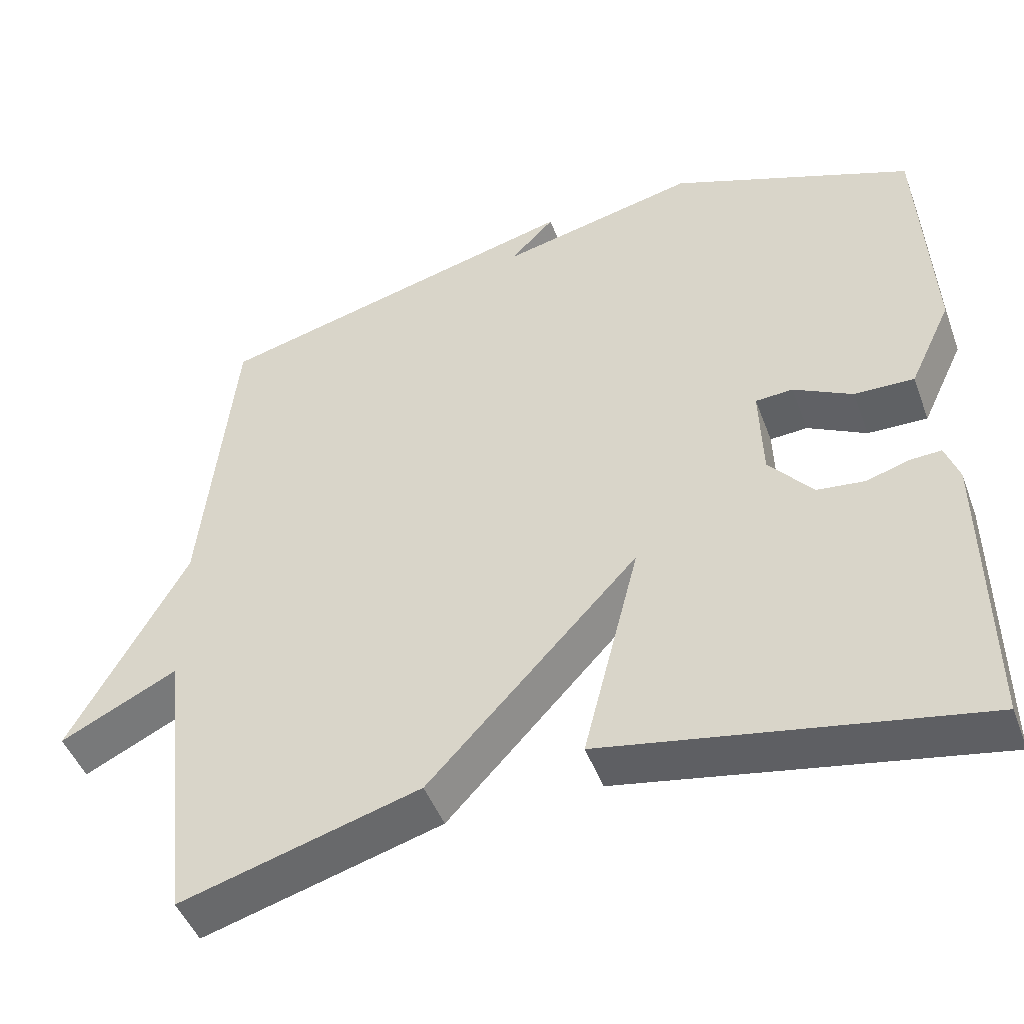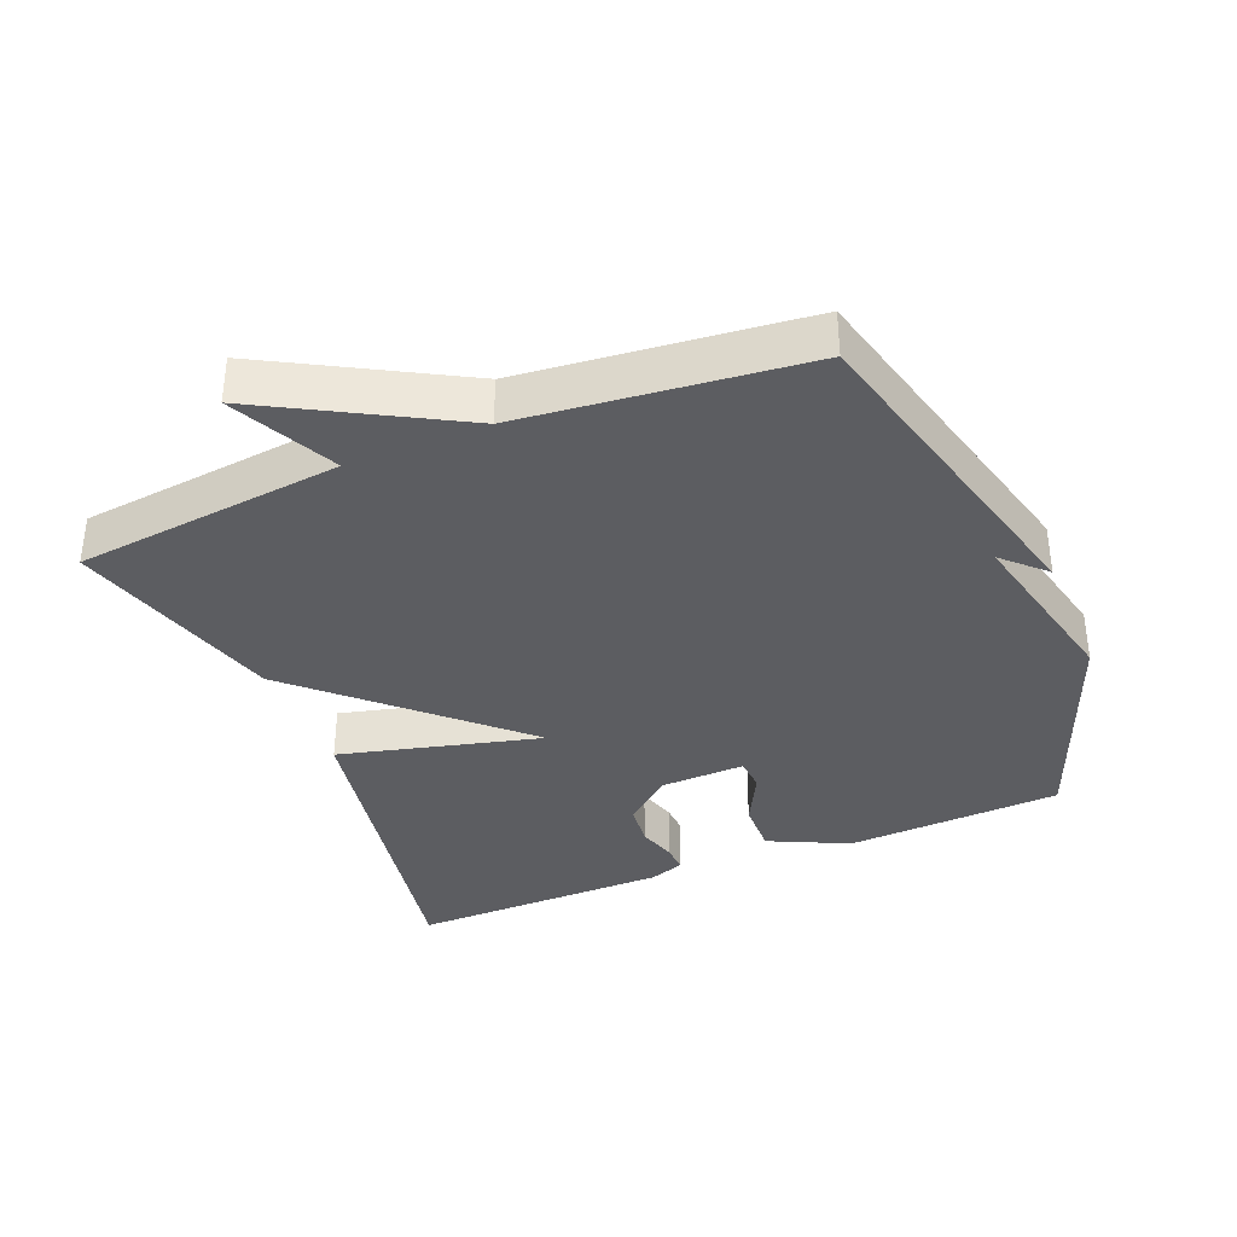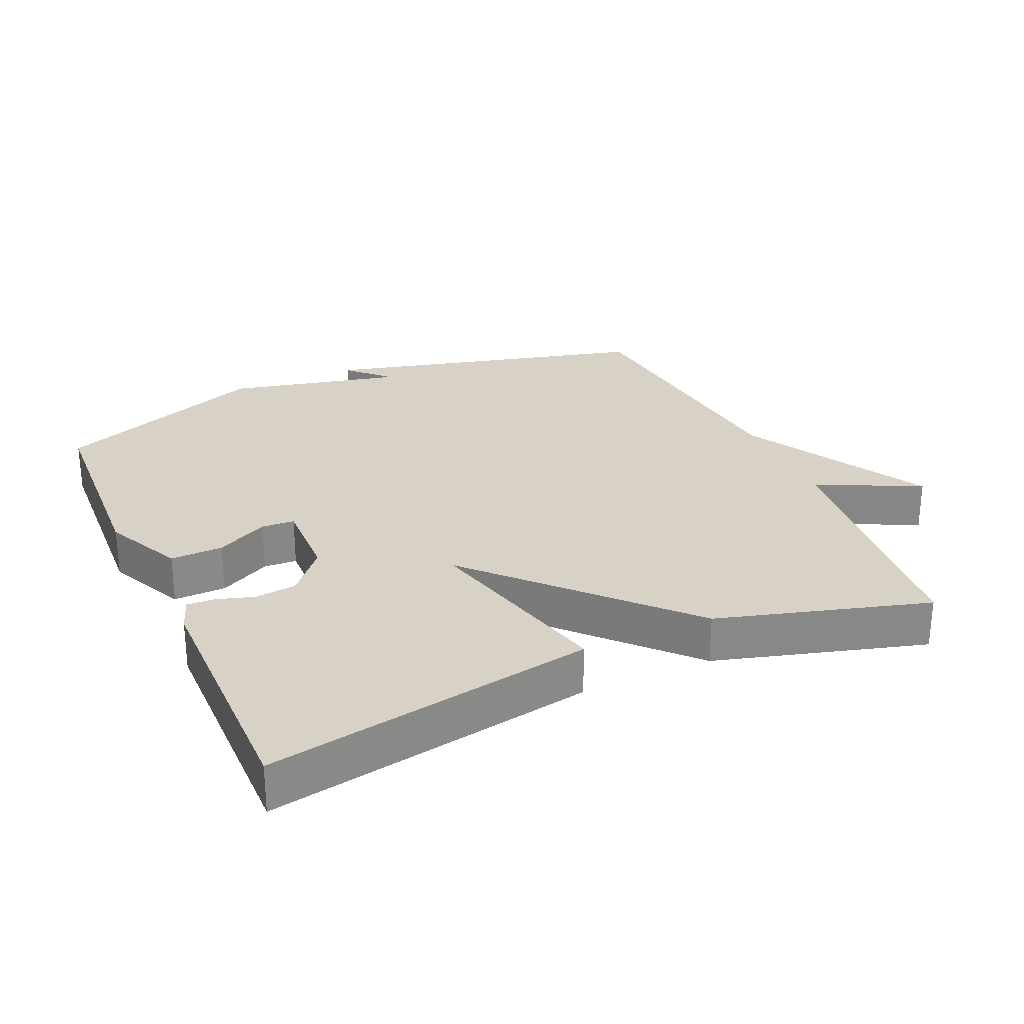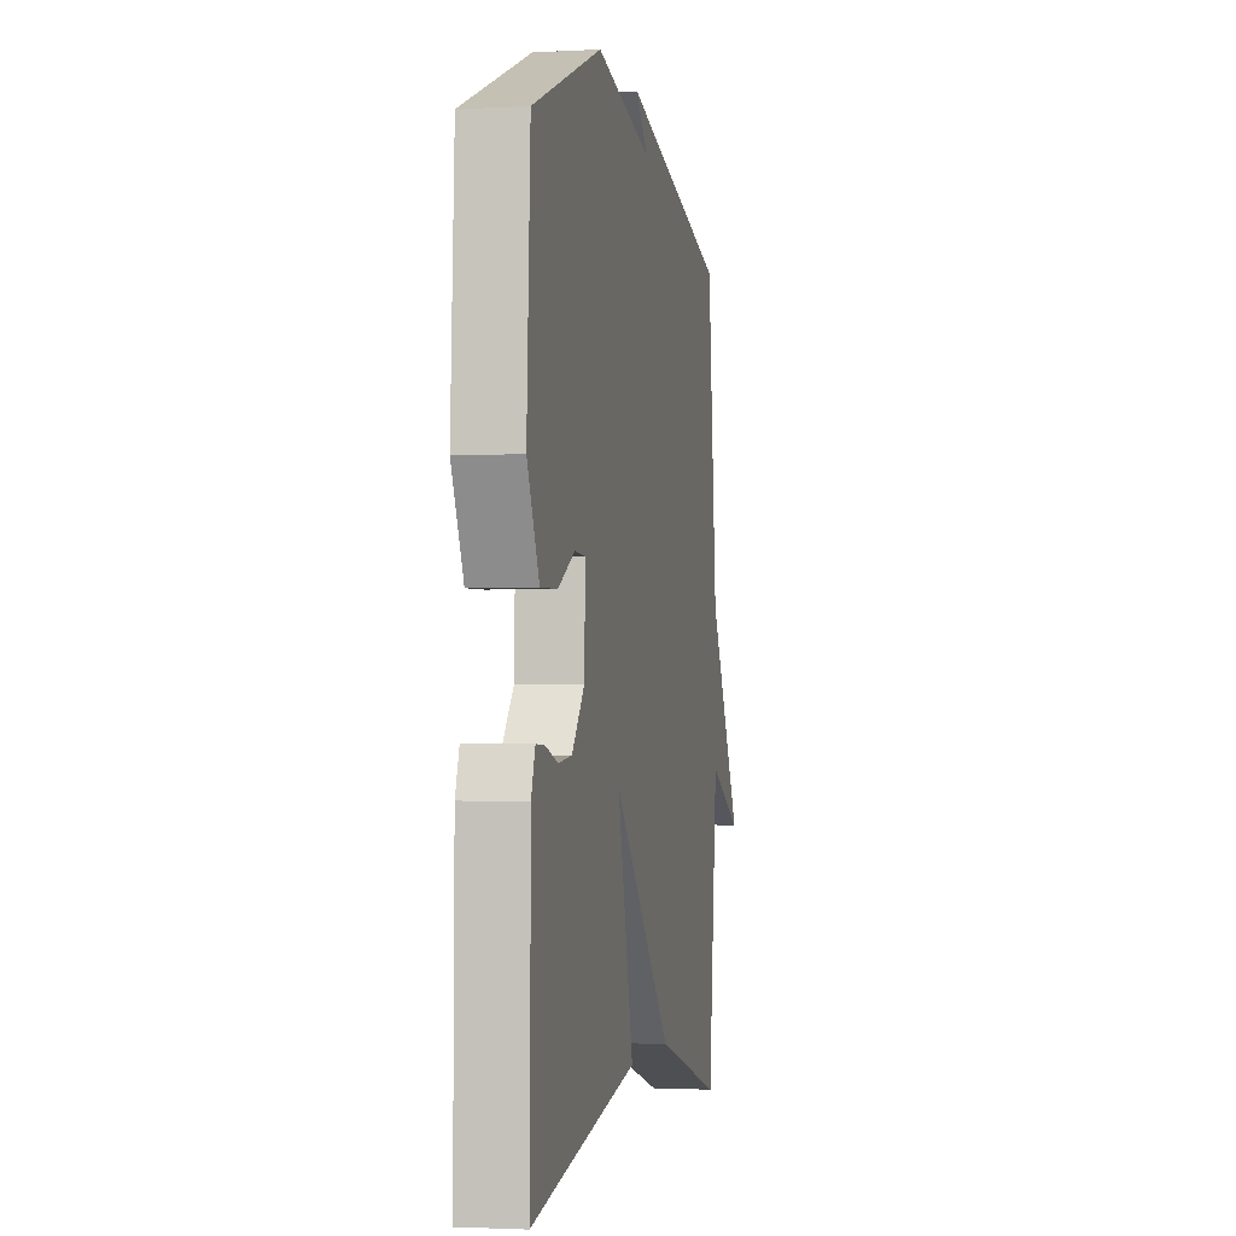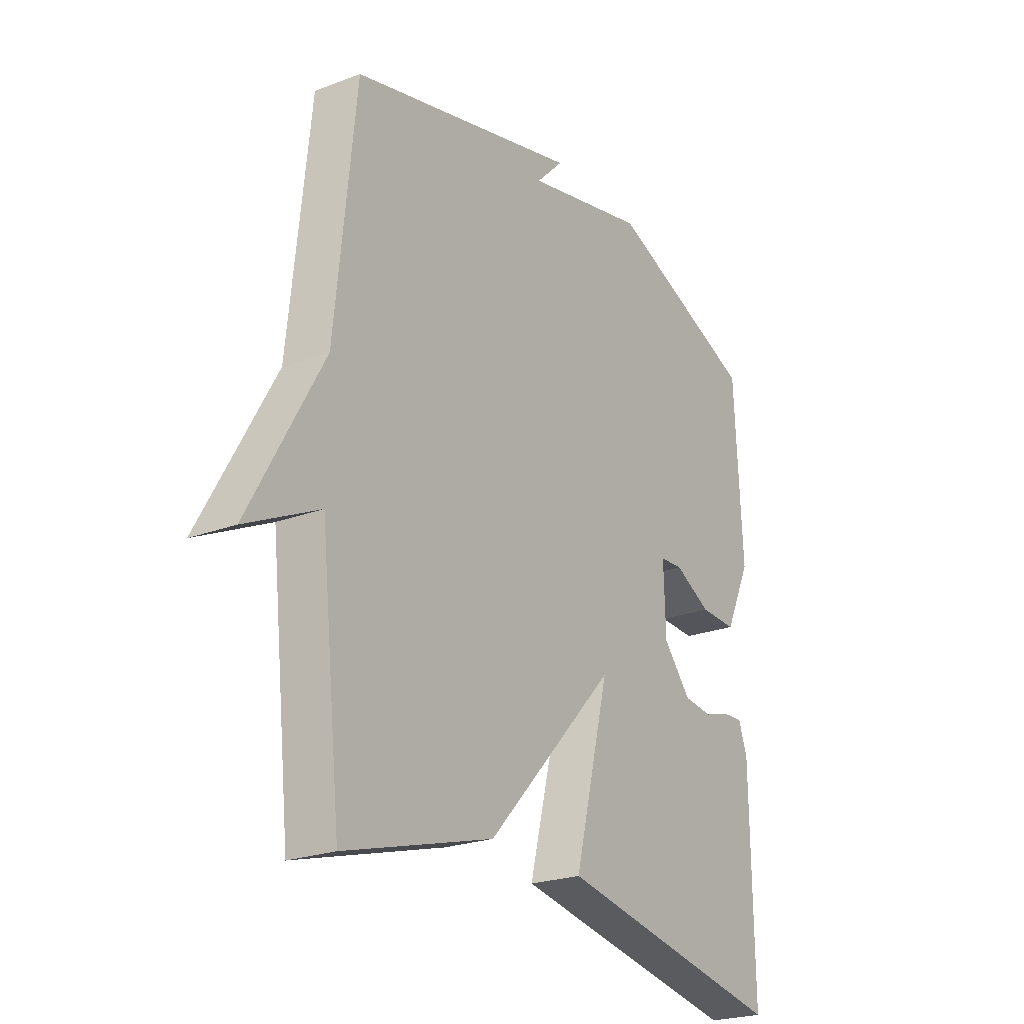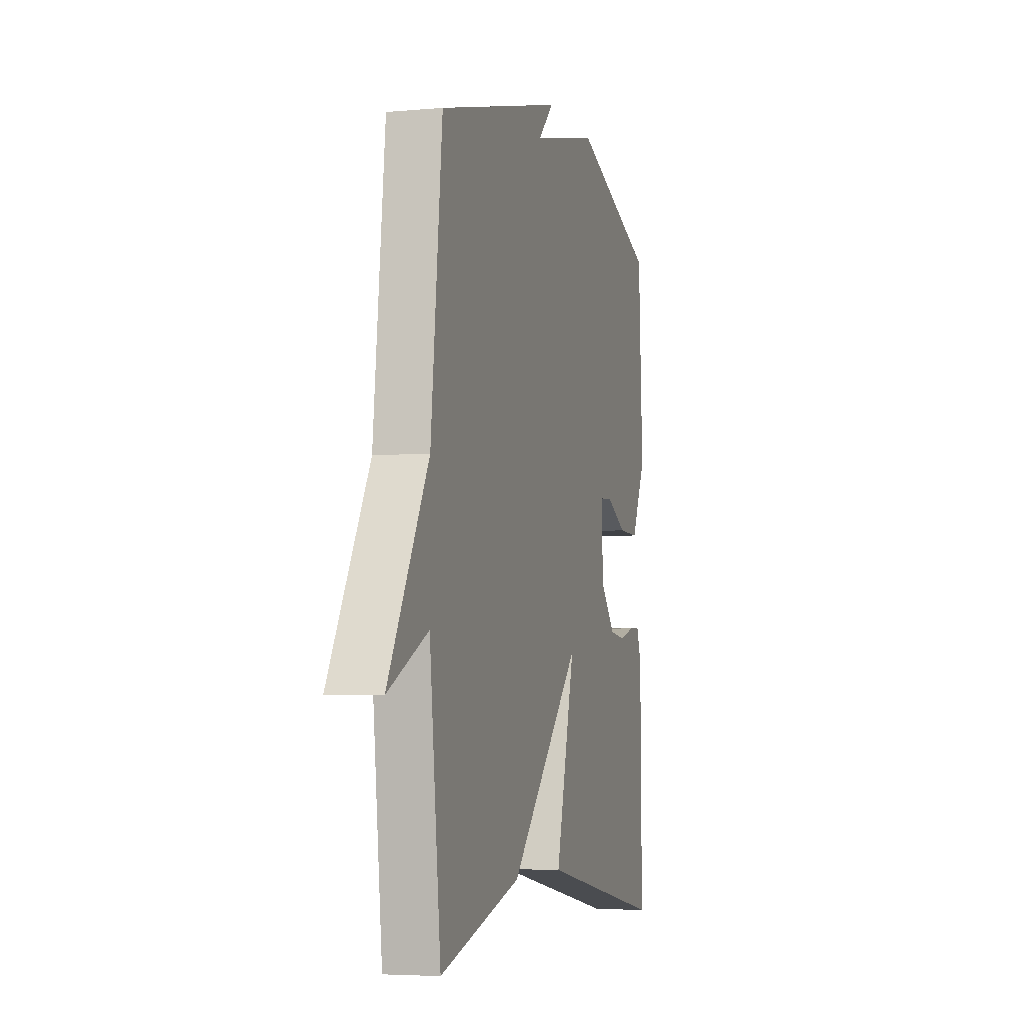
<metadata>
{"format":"obj","ext":"obj","renderer":"f3d","projection":"perspective","resolution":1024,"background":"white","views":[{"elev":-46.8,"azim":20.0,"up":"+Z"},{"elev":-36.4,"azim":-67.7,"up":"+Y"},{"elev":27.6,"azim":156.0,"up":"+Y"},{"elev":-2.0,"azim":101.0,"up":"+Z"},{"elev":-23.6,"azim":-57.6,"up":"+Z"},{"elev":-4.9,"azim":-73.8,"up":"+Z"}]}
</metadata>
<code>
v 0.5 0.07 0.5
v 0.516 0.07 0.186
v 0.461 0.07 0.07
v 0.383 0.07 0.072
v 0.306 0.07 0.112
v 0.257 0.07 0.109
v 0.261 0.07 -0.015
v 0.319 0.07 -0.083
v 0.381 0.07 -0.09
v 0.437 0.07 -0.073
v 0.478 0.07 -0.071
v 0.496 0.07 -0.122
v 0.5 0.07 -0.5
v 0.012 0.07 -0.411
v 0.086 0.07 -0.119
v -0.188 0.07 -0.411
v -0.5 0.07 -0.5
v -0.543 0.07 -0.11
v -0.696 0.07 -0.185
v -0.543 0.07 0.09
v -0.5 0.07 0.5
v -0.017 0.07 0.623
v -0.075 0.07 0.564
v 0.183 0.07 0.623
v 0.5 0 0.5
v 0.516 0 0.186
v 0.461 0 0.07
v 0.383 0 0.072
v 0.306 0 0.112
v 0.257 0 0.109
v 0.261 0 -0.015
v 0.319 0 -0.083
v 0.381 0 -0.09
v 0.437 0 -0.073
v 0.478 0 -0.071
v 0.496 0 -0.122
v 0.5 0 -0.5
v 0.012 0 -0.411
v 0.086 0 -0.119
v -0.188 0 -0.411
v -0.5 0 -0.5
v -0.543 0 -0.11
v -0.696 0 -0.185
v -0.543 0 0.09
v -0.5 0 0.5
v -0.017 0 0.623
v -0.075 0 0.564
v 0.183 0 0.623
f 3 4 5
f 2 3 5
f 1 2 5
f 24 1 5
f 23 24 5
f 20 21 22 23
f 18 19 20 23
f 17 18 23
f 16 17 23
f 15 16 23
f 12 13 14 15
f 9 10 11 12
f 8 9 12 15
f 7 8 15
f 6 7 15 23
f 5 6 23
f 29 28 27
f 29 27 26
f 29 26 25
f 29 25 48
f 29 48 47
f 47 46 45 44
f 47 44 43 42
f 47 42 41
f 47 41 40
f 47 40 39
f 39 38 37 36
f 36 35 34 33
f 39 36 33 32
f 39 32 31
f 47 39 31 30
f 47 30 29
f 1 25 26 2
f 2 26 27 3
f 3 27 28 4
f 4 28 29 5
f 5 29 30 6
f 6 30 31 7
f 7 31 32 8
f 8 32 33 9
f 9 33 34 10
f 10 34 35 11
f 11 35 36 12
f 12 36 37 13
f 13 37 38 14
f 14 38 39 15
f 15 39 40 16
f 16 40 41 17
f 17 41 42 18
f 18 42 43 19
f 19 43 44 20
f 20 44 45 21
f 21 45 46 22
f 22 46 47 23
f 23 47 48 24
f 24 48 25 1

</code>
